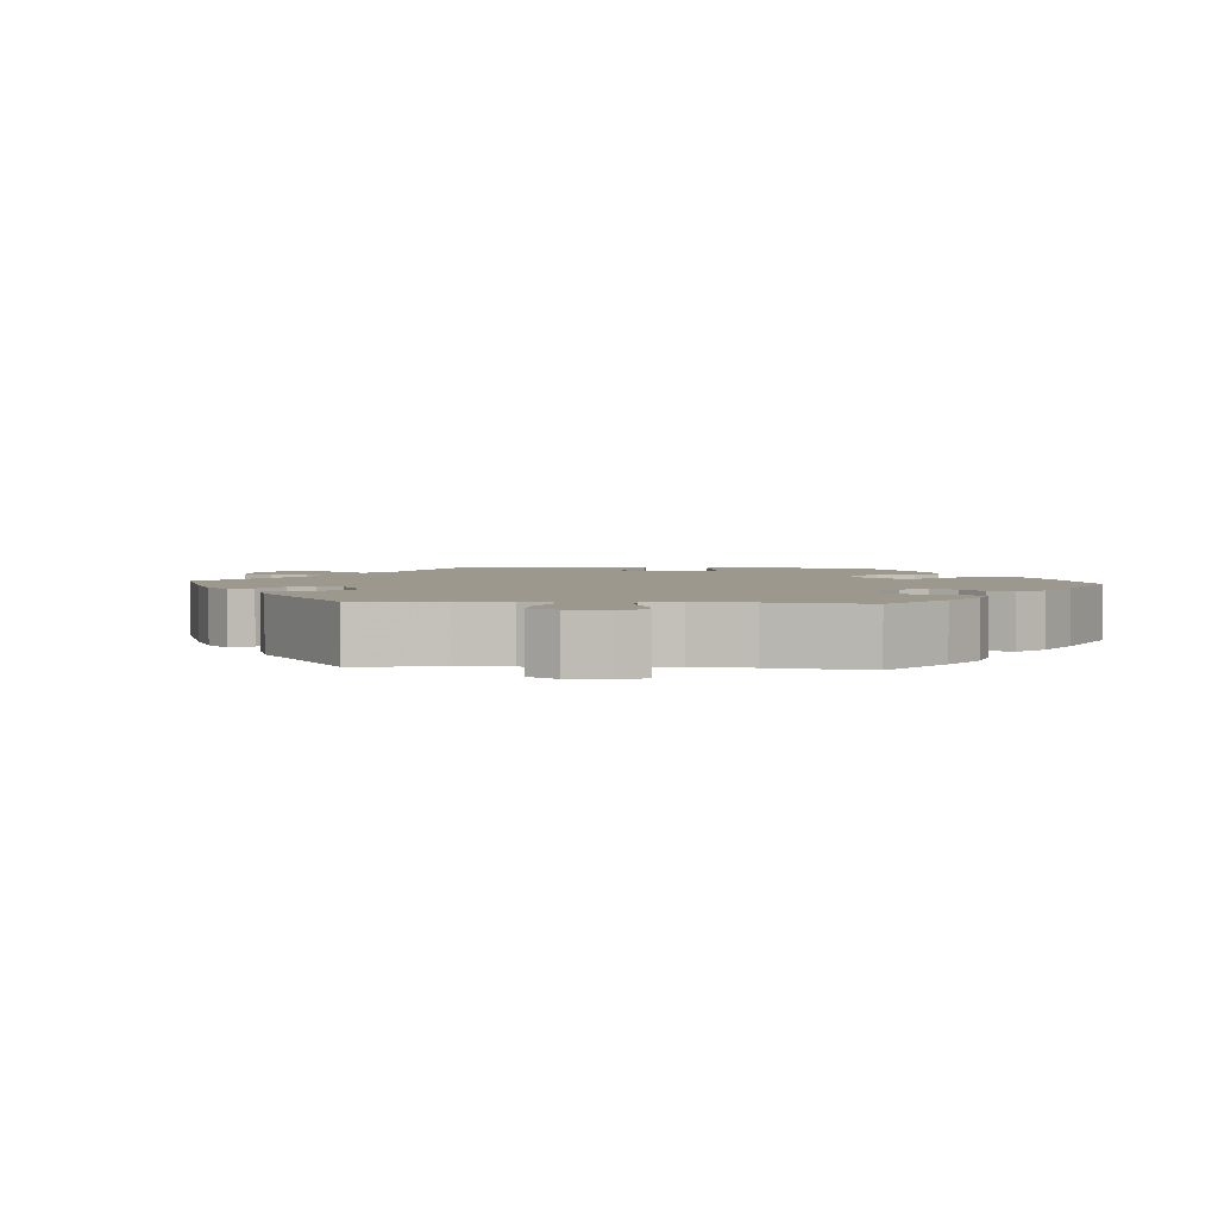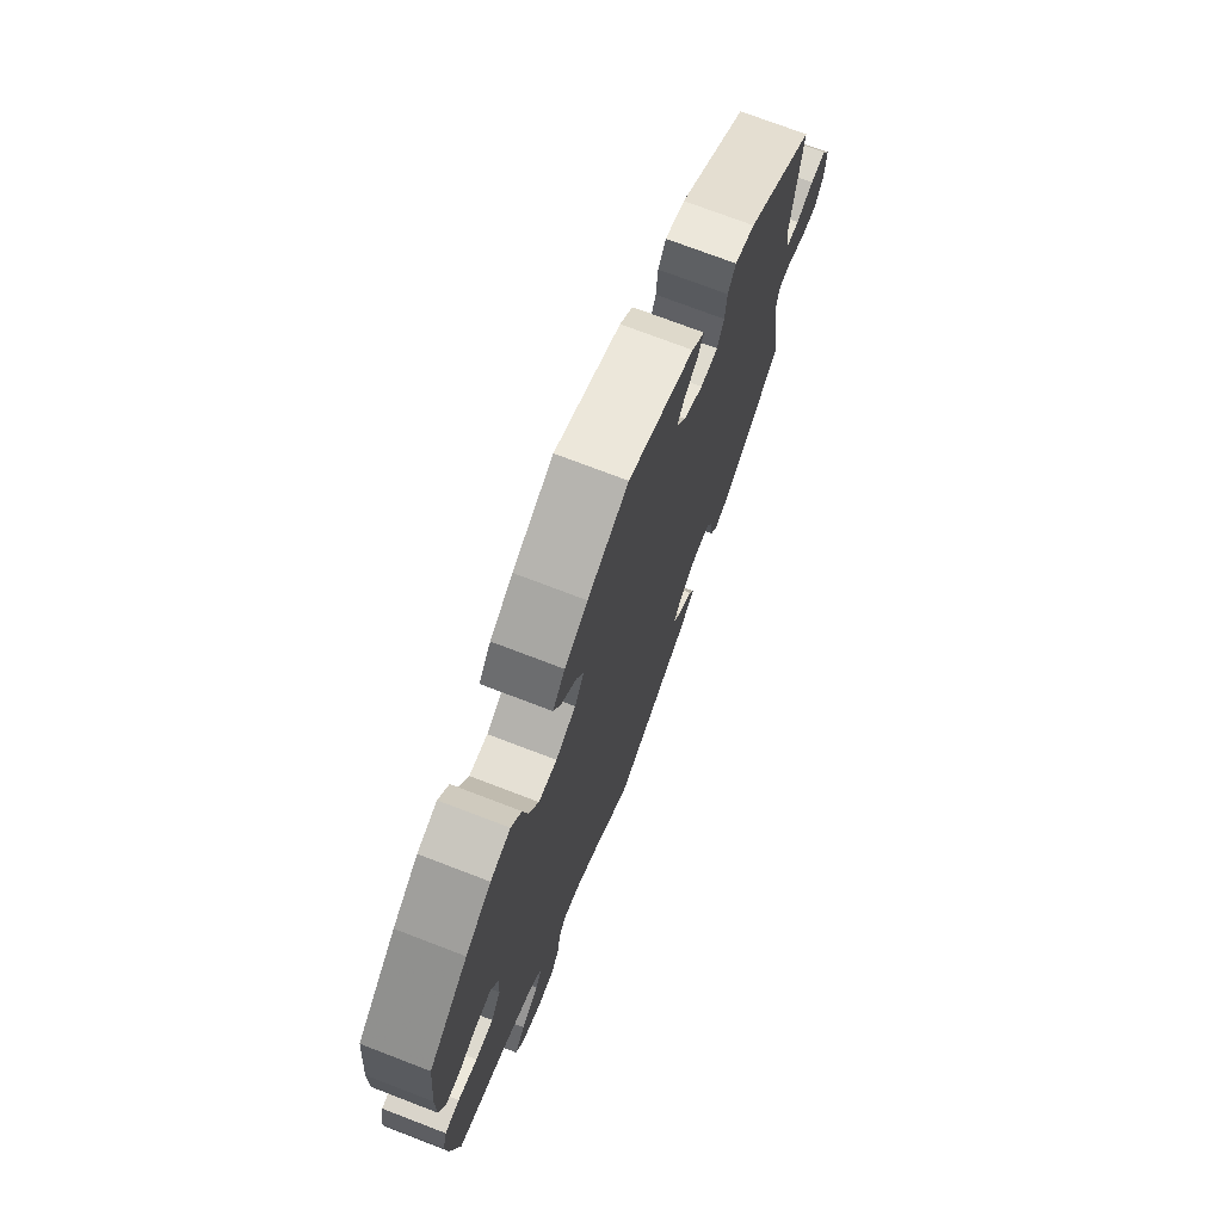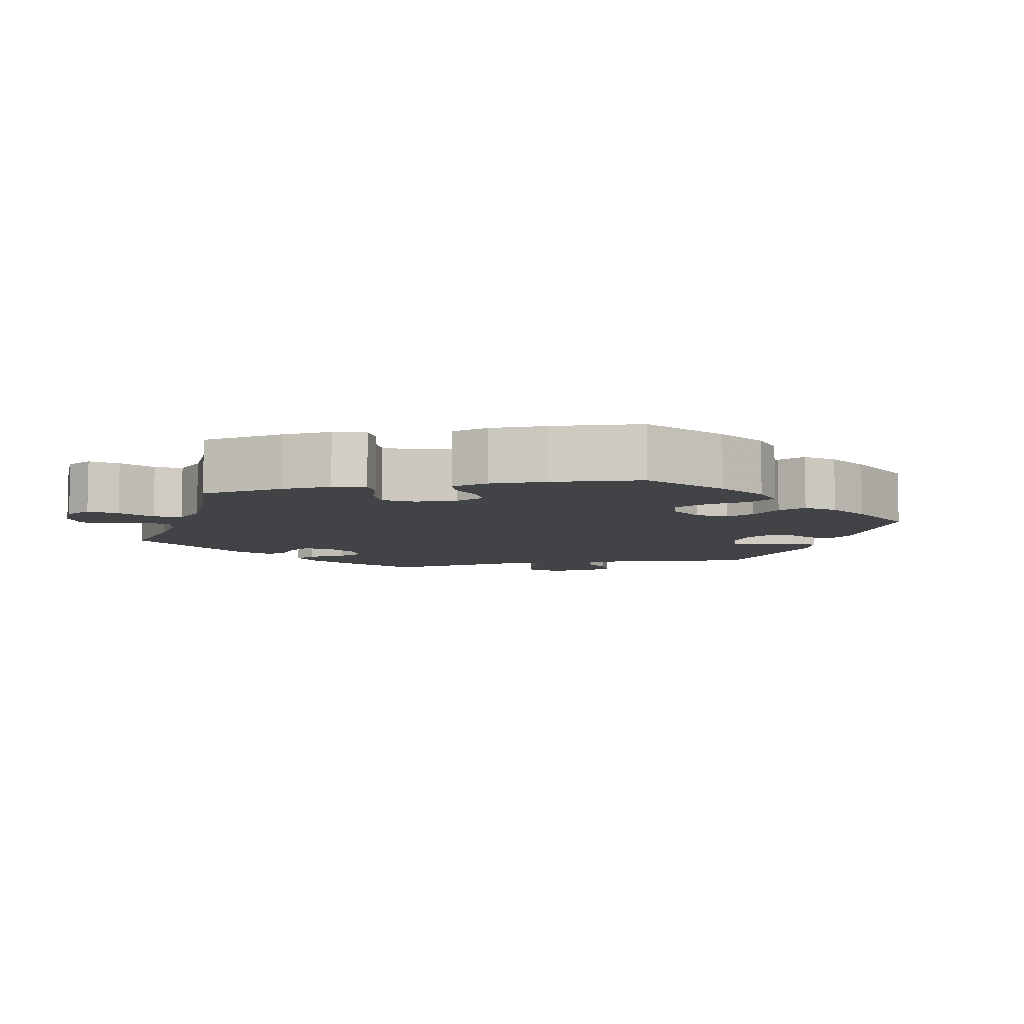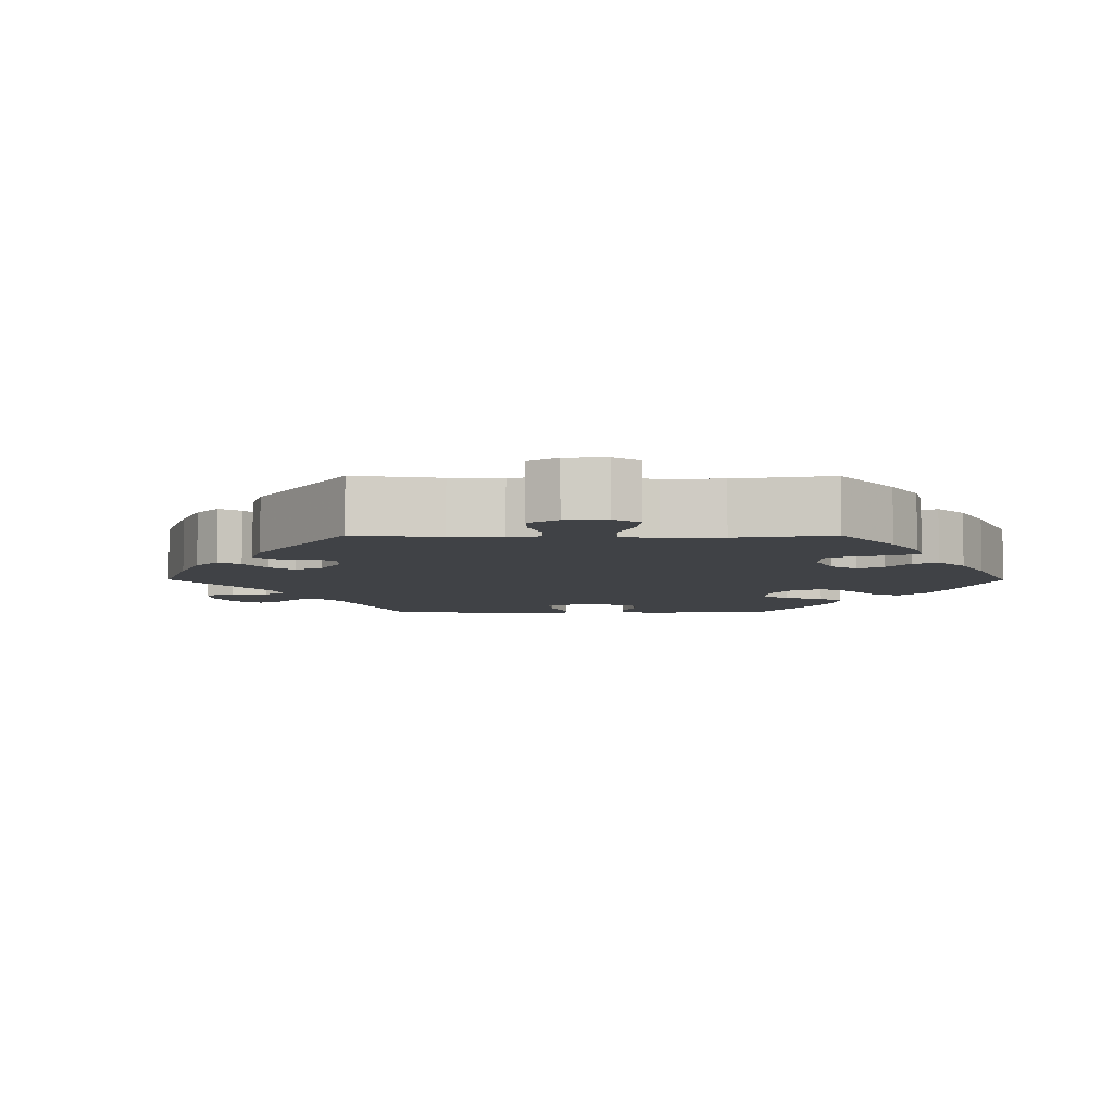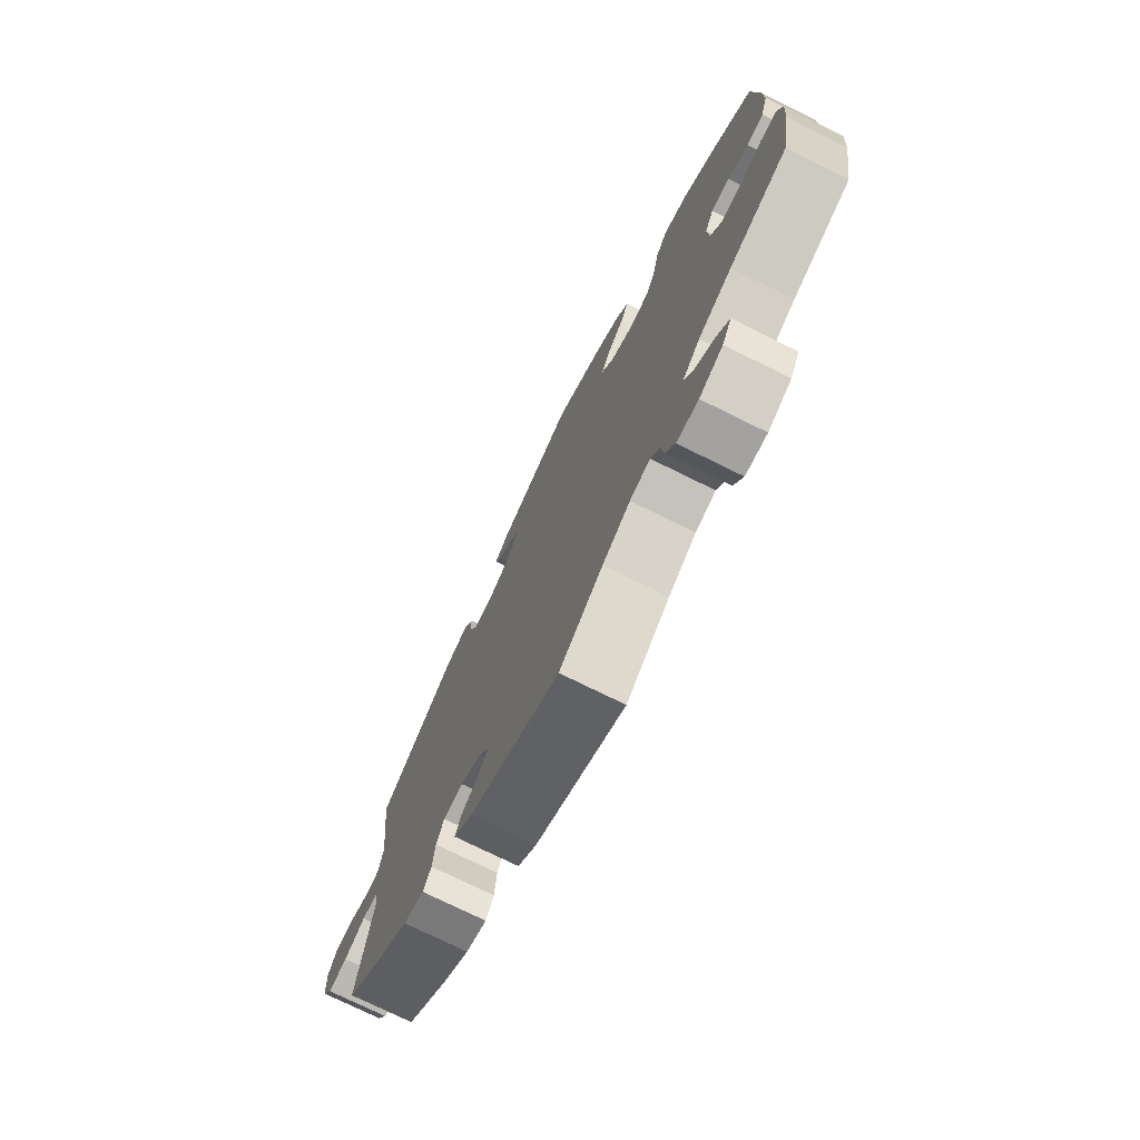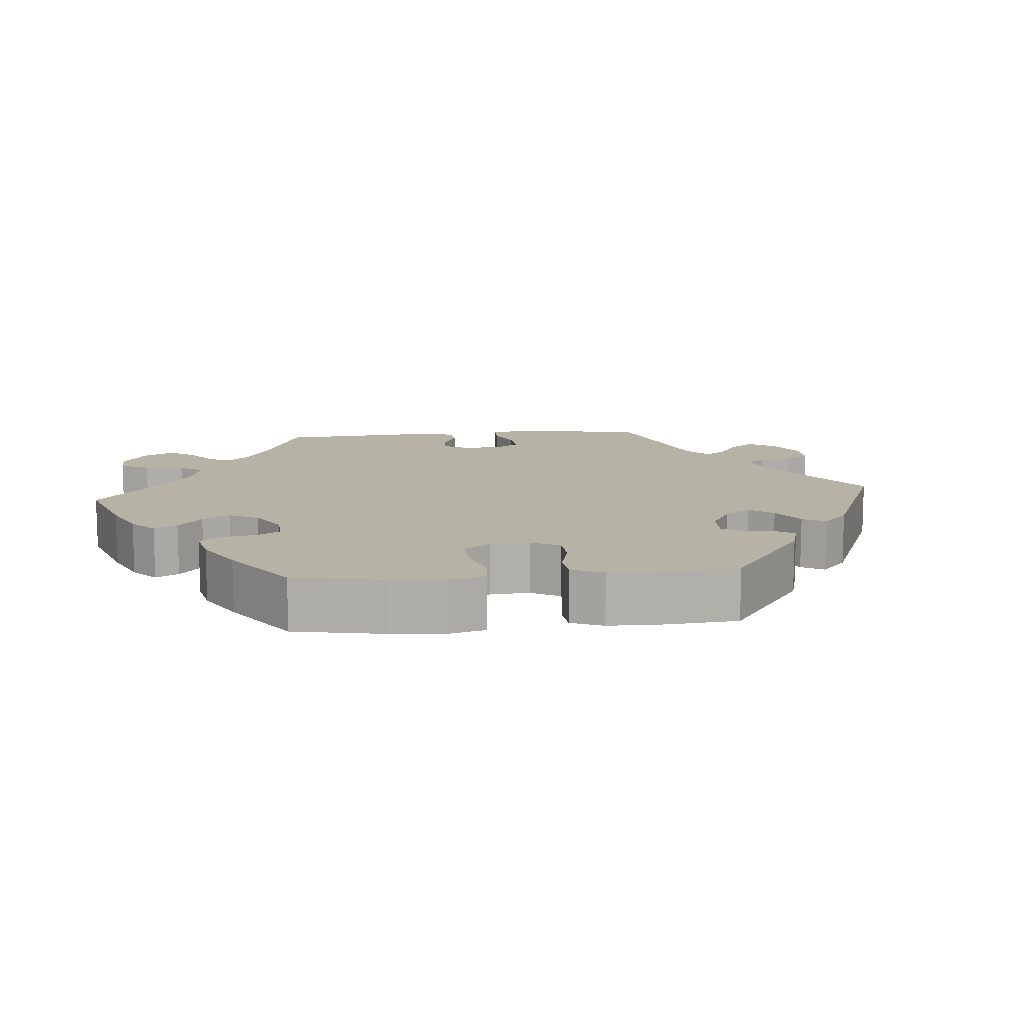
<metadata>
{"format":"obj","ext":"obj","renderer":"f3d","projection":"perspective","resolution":1024,"background":"white","views":[{"elev":3.1,"azim":-145.6,"up":"+Y"},{"elev":73.2,"azim":-69.0,"up":"+Z"},{"elev":-7.1,"azim":-77.8,"up":"+Y"},{"elev":-6.5,"azim":-150.2,"up":"+Y"},{"elev":-74.9,"azim":-116.3,"up":"+Z"},{"elev":12.2,"azim":-35.1,"up":"+Y"}]}
</metadata>
<code>
v -0.404 0.07 0.371
v -0.341 0.07 0.414
v -0.292 0.07 0.427
v -0.267 0.07 0.391
v -0.255 0.07 0.332
v -0.232 0.07 0.287
v -0.187 0.07 0.281
v -0.138 0.07 0.305
v -0.114 0.07 0.344
v -0.133 0.07 0.383
v -0.17 0.07 0.421
v -0.187 0.07 0.459
v -0.157 0.07 0.497
v -0.101 0.07 0.531
v -0.001 0.07 0.578
v 0.161 0.07 0.502
v 0.193 0.07 0.47
v 0.179 0.07 0.443
v 0.145 0.07 0.417
v 0.128 0.07 0.387
v 0.152 0.07 0.348
v 0.199 0.07 0.319
v 0.242 0.07 0.317
v 0.258 0.07 0.355
v 0.262 0.07 0.407
v 0.281 0.07 0.438
v 0.33 0.07 0.422
v 0.5 0.07 0.289
v 0.477 0.07 0.092
v 0.487 0.07 0.042
v 0.519 0.07 0.037
v 0.562 0.07 0.052
v 0.6 0.07 0.052
v 0.62 0.07 0.013
v 0.618 0.07 -0.044
v 0.596 0.07 -0.082
v 0.555 0.07 -0.076
v 0.51 0.07 -0.053
v 0.478 0.07 -0.052
v 0.469 0.07 -0.095
v 0.5 0.07 -0.289
v 0.41 0.07 -0.368
v 0.353 0.07 -0.41
v 0.309 0.07 -0.424
v 0.292 0.07 -0.394
v 0.287 0.07 -0.343
v 0.271 0.07 -0.306
v 0.229 0.07 -0.304
v 0.184 0.07 -0.329
v 0.163 0.07 -0.363
v 0.184 0.07 -0.393
v 0.22 0.07 -0.418
v 0.233 0.07 -0.449
v 0.193 0.07 -0.486
v 0 0.07 -0.578
v -0.093 0.07 -0.505
v -0.152 0.07 -0.467
v -0.195 0.07 -0.456
v -0.214 0.07 -0.485
v -0.22 0.07 -0.532
v -0.24 0.07 -0.571
v -0.286 0.07 -0.573
v -0.336 0.07 -0.548
v -0.356 0.07 -0.512
v -0.33 0.07 -0.477
v -0.286 0.07 -0.443
v -0.269 0.07 -0.408
v -0.306 0.07 -0.371
v -0.377 0.07 -0.336
v -0.501 0.07 -0.289
v -0.521 0.07 -0.176
v -0.526 0.07 -0.109
v -0.515 0.07 -0.065
v -0.479 0.07 -0.064
v -0.432 0.07 -0.081
v -0.388 0.07 -0.082
v -0.364 0.07 -0.043
v -0.361 0.07 0.014
v -0.38 0.07 0.053
v -0.419 0.07 0.053
v -0.463 0.07 0.037
v -0.499 0.07 0.041
v -0.514 0.07 0.091
v -0.513 0.07 0.165
v -0.501 0.07 0.289
v -0.404 0 0.371
v -0.341 0 0.414
v -0.292 0 0.427
v -0.267 0 0.391
v -0.255 0 0.332
v -0.232 0 0.287
v -0.187 0 0.281
v -0.138 0 0.305
v -0.114 0 0.344
v -0.133 0 0.383
v -0.17 0 0.421
v -0.187 0 0.459
v -0.157 0 0.497
v -0.101 0 0.531
v -0.001 0 0.578
v 0.161 0 0.502
v 0.193 0 0.47
v 0.179 0 0.443
v 0.145 0 0.417
v 0.128 0 0.387
v 0.152 0 0.348
v 0.199 0 0.319
v 0.242 0 0.317
v 0.258 0 0.355
v 0.262 0 0.407
v 0.281 0 0.438
v 0.33 0 0.422
v 0.5 0 0.289
v 0.477 0 0.092
v 0.487 0 0.042
v 0.519 0 0.037
v 0.562 0 0.052
v 0.6 0 0.052
v 0.62 0 0.013
v 0.618 0 -0.044
v 0.596 0 -0.082
v 0.555 0 -0.076
v 0.51 0 -0.053
v 0.478 0 -0.052
v 0.469 0 -0.095
v 0.5 0 -0.289
v 0.41 0 -0.368
v 0.353 0 -0.41
v 0.309 0 -0.424
v 0.292 0 -0.394
v 0.287 0 -0.343
v 0.271 0 -0.306
v 0.229 0 -0.304
v 0.184 0 -0.329
v 0.163 0 -0.363
v 0.184 0 -0.393
v 0.22 0 -0.418
v 0.233 0 -0.449
v 0.193 0 -0.486
v 0 0 -0.578
v -0.093 0 -0.505
v -0.152 0 -0.467
v -0.195 0 -0.456
v -0.214 0 -0.485
v -0.22 0 -0.532
v -0.24 0 -0.571
v -0.286 0 -0.573
v -0.336 0 -0.548
v -0.356 0 -0.512
v -0.33 0 -0.477
v -0.286 0 -0.443
v -0.269 0 -0.408
v -0.306 0 -0.371
v -0.377 0 -0.336
v -0.501 0 -0.289
v -0.521 0 -0.176
v -0.526 0 -0.109
v -0.515 0 -0.065
v -0.479 0 -0.064
v -0.432 0 -0.081
v -0.388 0 -0.082
v -0.364 0 -0.043
v -0.361 0 0.014
v -0.38 0 0.053
v -0.419 0 0.053
v -0.463 0 0.037
v -0.499 0 0.041
v -0.514 0 0.091
v -0.513 0 0.165
v -0.501 0 0.289
f 80 81 82 83
f 79 80 83 84
f 72 73 74 75
f 72 75 76
f 69 70 71 72
f 68 69 72 76
f 67 68 76 77
f 63 64 65 66
f 63 66 67
f 62 63 67
f 59 60 61 62
f 58 59 62 67
f 57 58 67 77
f 53 54 55 56
f 51 52 53 56
f 50 51 56 57
f 49 50 57 77
f 43 44 45 46
f 43 46 47
f 40 41 42 43
f 39 40 43 47
f 35 36 37 38
f 35 38 39
f 34 35 39
f 31 32 33 34
f 30 31 34 39
f 29 30 39 47
f 24 25 26 27
f 23 24 27 28
f 22 23 28 29
f 16 17 18 19
f 16 19 20
f 15 16 20
f 14 15 20 21
f 10 11 12 13
f 9 10 13 14
f 2 3 4 5
f 2 5 6
f 1 2 6
f 79 84 85 1
f 48 49 77 78
f 21 22 29 47
f 9 14 21 47
f 8 9 47 48
f 7 8 48 78
f 78 79 1 6
f 6 7 78
f 168 167 166 165
f 169 168 165 164
f 160 159 158 157
f 161 160 157
f 157 156 155 154
f 161 157 154 153
f 162 161 153 152
f 151 150 149 148
f 152 151 148
f 152 148 147
f 147 146 145 144
f 152 147 144 143
f 162 152 143 142
f 141 140 139 138
f 141 138 137 136
f 142 141 136 135
f 162 142 135 134
f 131 130 129 128
f 132 131 128
f 128 127 126 125
f 132 128 125 124
f 123 122 121 120
f 124 123 120
f 124 120 119
f 119 118 117 116
f 124 119 116 115
f 132 124 115 114
f 112 111 110 109
f 113 112 109 108
f 114 113 108 107
f 104 103 102 101
f 105 104 101
f 105 101 100
f 106 105 100 99
f 98 97 96 95
f 99 98 95 94
f 90 89 88 87
f 91 90 87
f 91 87 86
f 86 170 169 164
f 163 162 134 133
f 132 114 107 106
f 132 106 99 94
f 133 132 94 93
f 163 133 93 92
f 91 86 164 163
f 163 92 91
f 1 86 87 2
f 2 87 88 3
f 3 88 89 4
f 4 89 90 5
f 5 90 91 6
f 6 91 92 7
f 7 92 93 8
f 8 93 94 9
f 9 94 95 10
f 10 95 96 11
f 11 96 97 12
f 12 97 98 13
f 13 98 99 14
f 14 99 100 15
f 15 100 101 16
f 16 101 102 17
f 17 102 103 18
f 18 103 104 19
f 19 104 105 20
f 20 105 106 21
f 21 106 107 22
f 22 107 108 23
f 23 108 109 24
f 24 109 110 25
f 25 110 111 26
f 26 111 112 27
f 27 112 113 28
f 28 113 114 29
f 29 114 115 30
f 30 115 116 31
f 31 116 117 32
f 32 117 118 33
f 33 118 119 34
f 34 119 120 35
f 35 120 121 36
f 36 121 122 37
f 37 122 123 38
f 38 123 124 39
f 39 124 125 40
f 40 125 126 41
f 41 126 127 42
f 42 127 128 43
f 43 128 129 44
f 44 129 130 45
f 45 130 131 46
f 46 131 132 47
f 47 132 133 48
f 48 133 134 49
f 49 134 135 50
f 50 135 136 51
f 51 136 137 52
f 52 137 138 53
f 53 138 139 54
f 54 139 140 55
f 55 140 141 56
f 56 141 142 57
f 57 142 143 58
f 58 143 144 59
f 59 144 145 60
f 60 145 146 61
f 61 146 147 62
f 62 147 148 63
f 63 148 149 64
f 64 149 150 65
f 65 150 151 66
f 66 151 152 67
f 67 152 153 68
f 68 153 154 69
f 69 154 155 70
f 70 155 156 71
f 71 156 157 72
f 72 157 158 73
f 73 158 159 74
f 74 159 160 75
f 75 160 161 76
f 76 161 162 77
f 77 162 163 78
f 78 163 164 79
f 79 164 165 80
f 80 165 166 81
f 81 166 167 82
f 82 167 168 83
f 83 168 169 84
f 84 169 170 85
f 85 170 86 1

</code>
